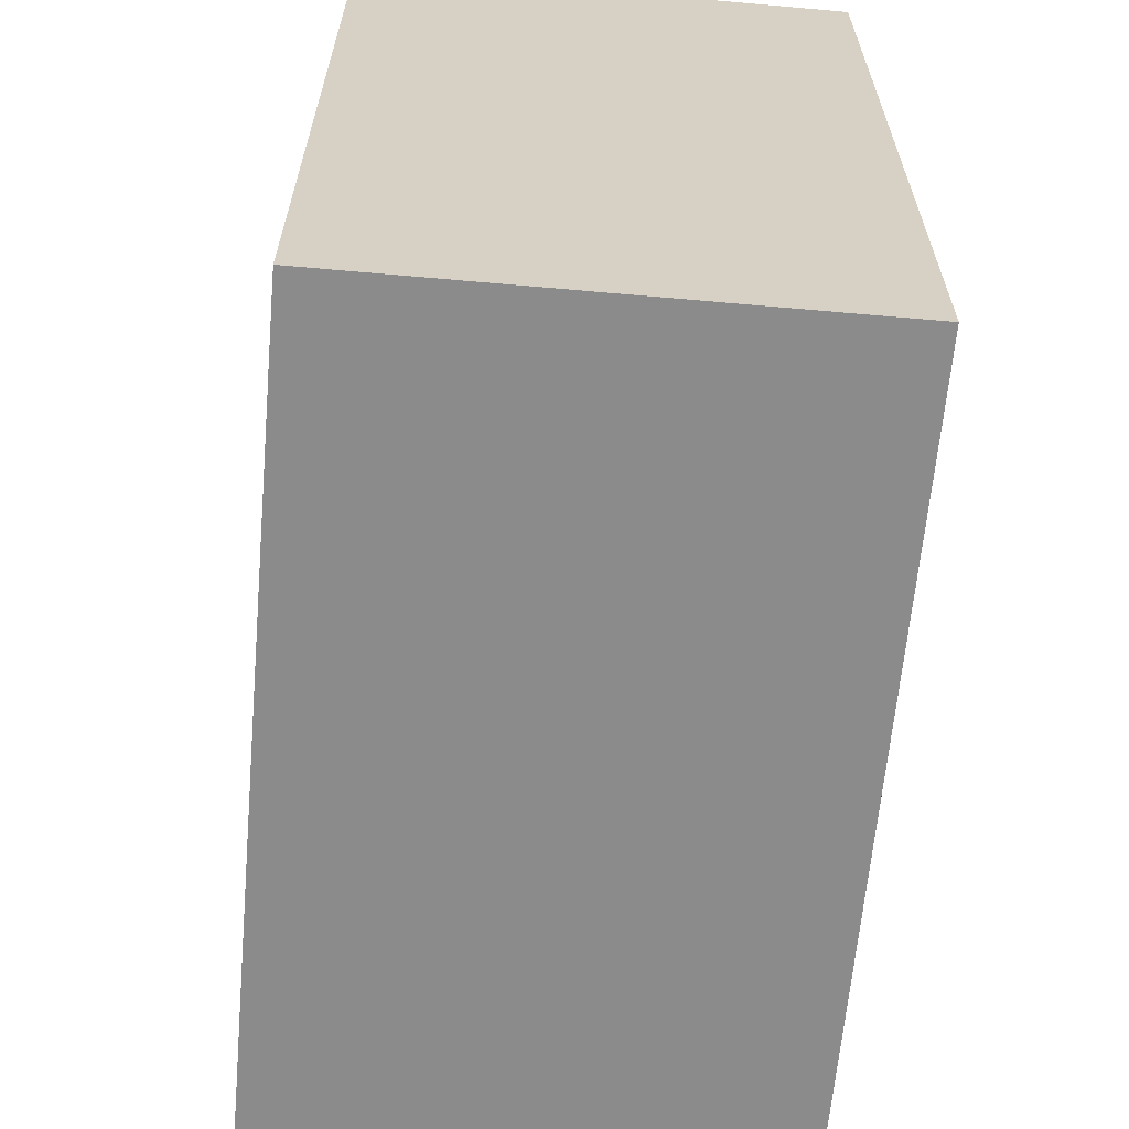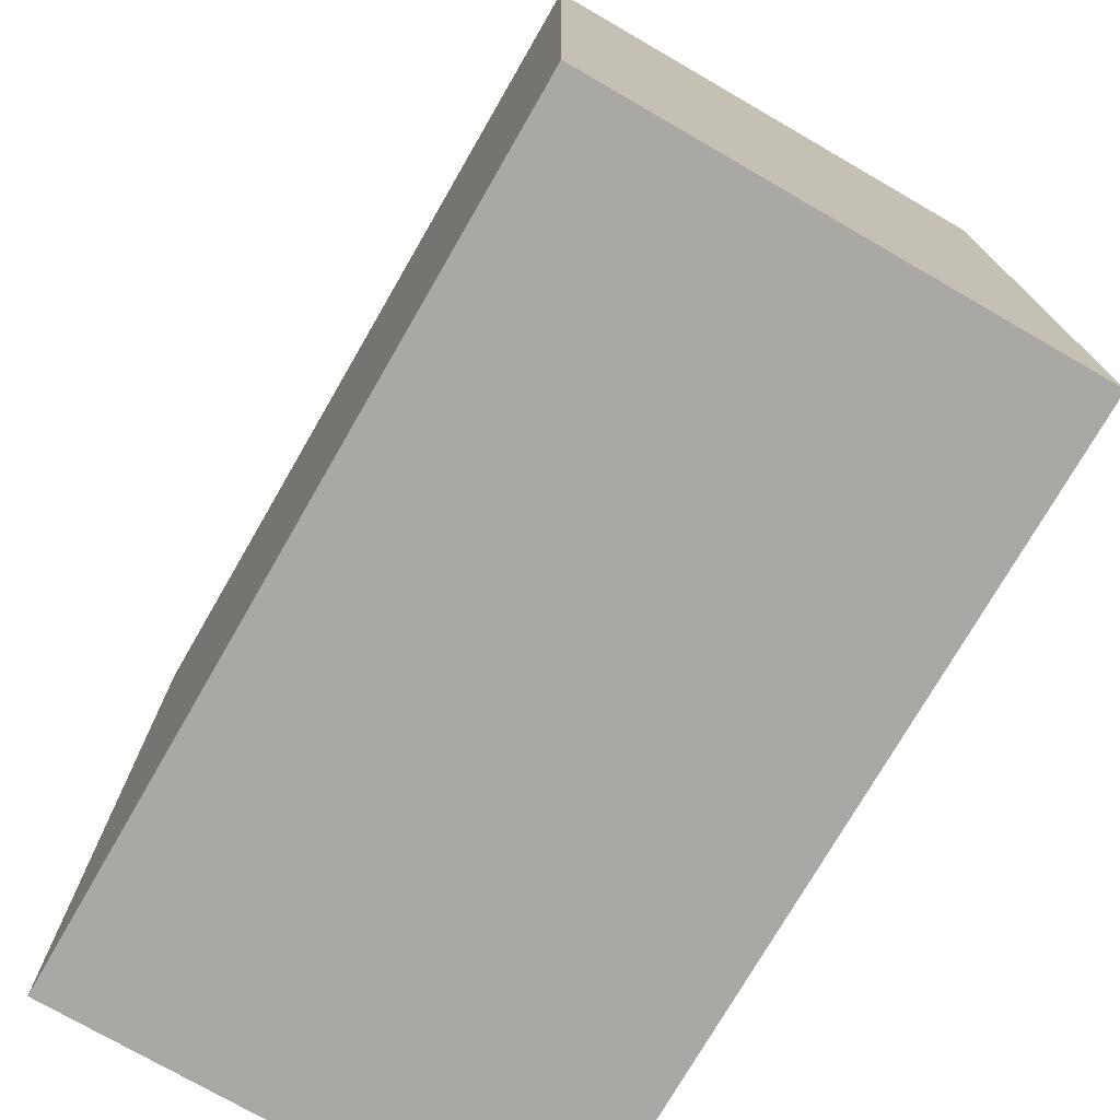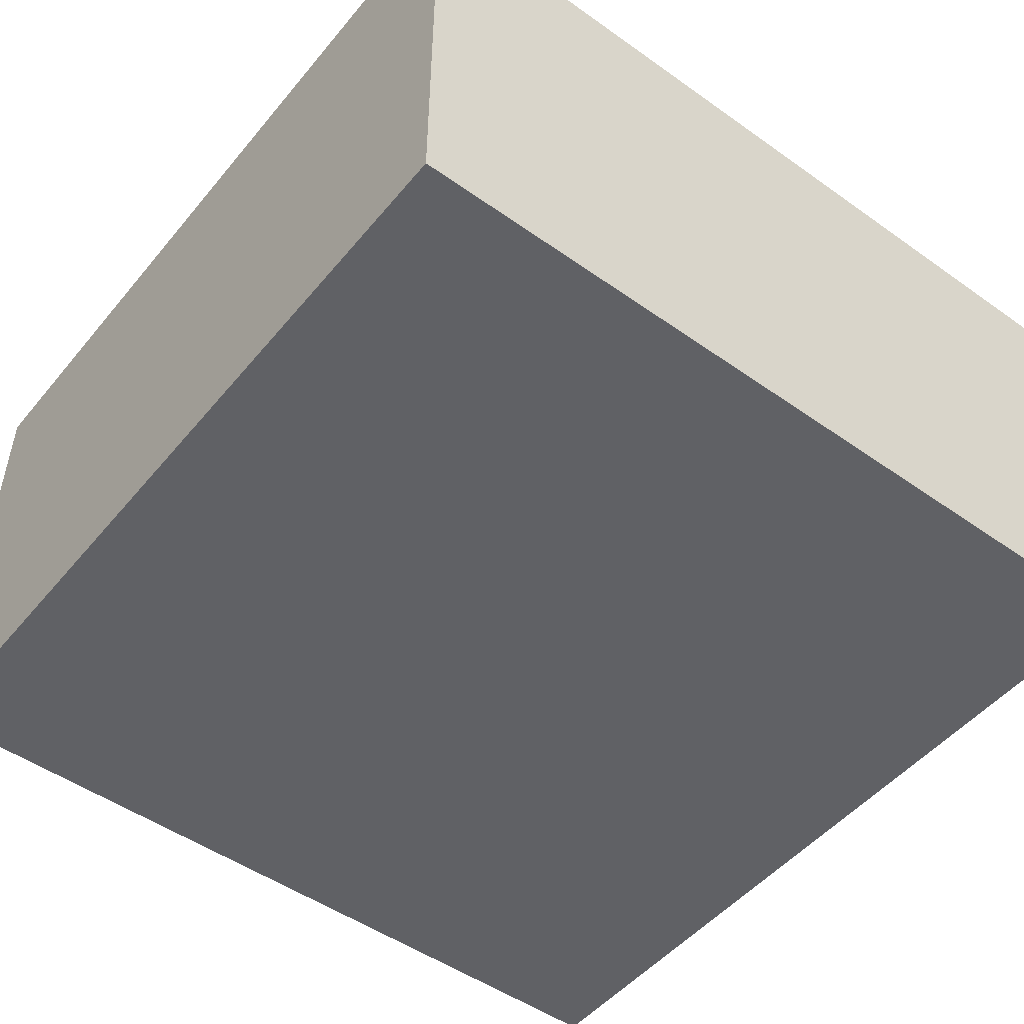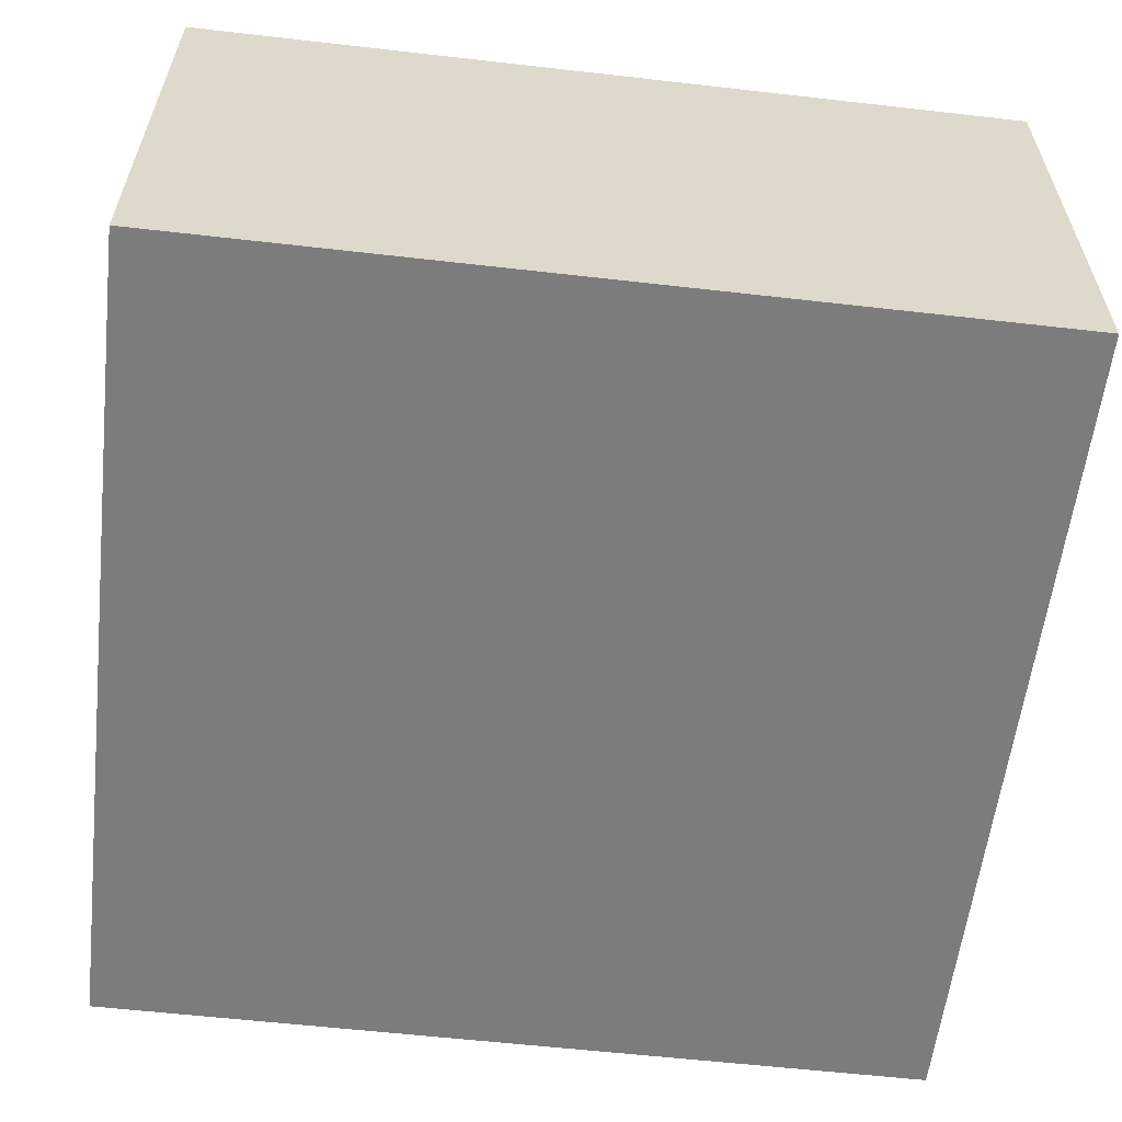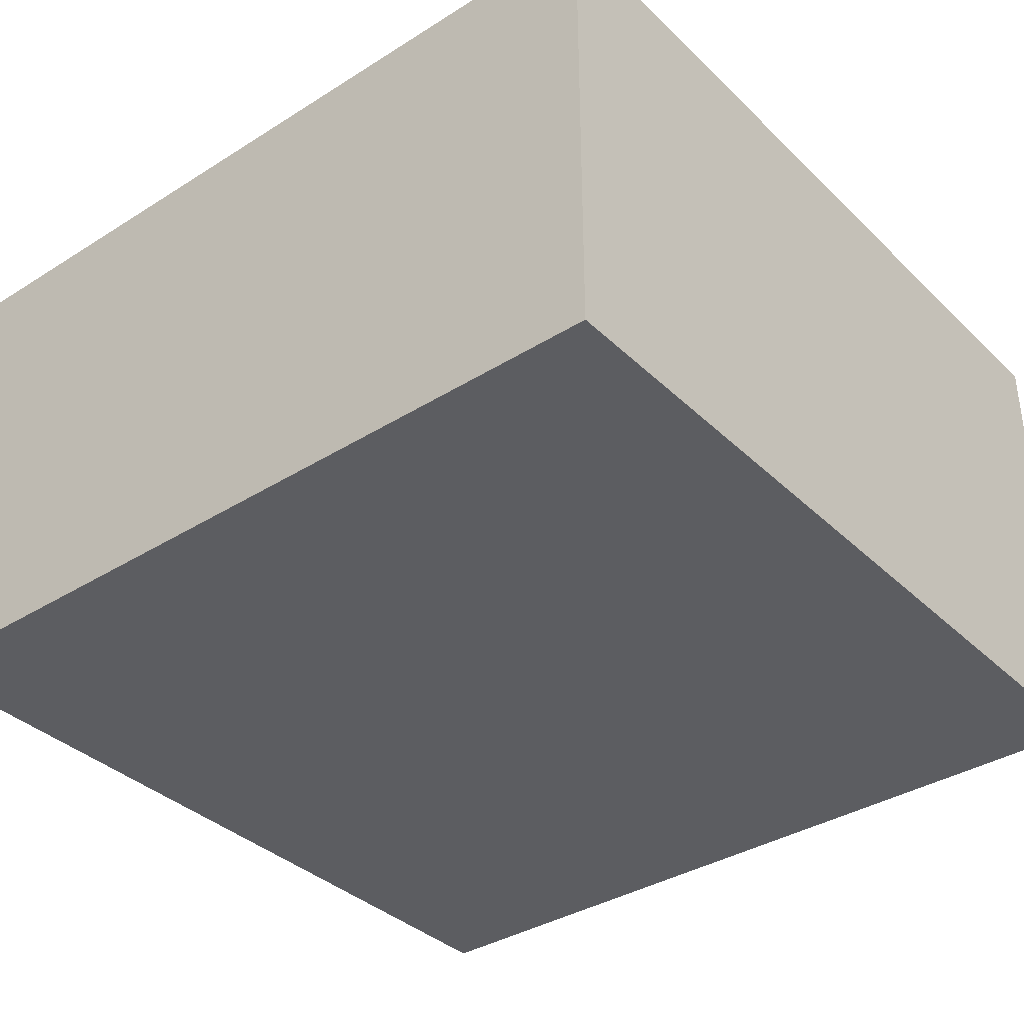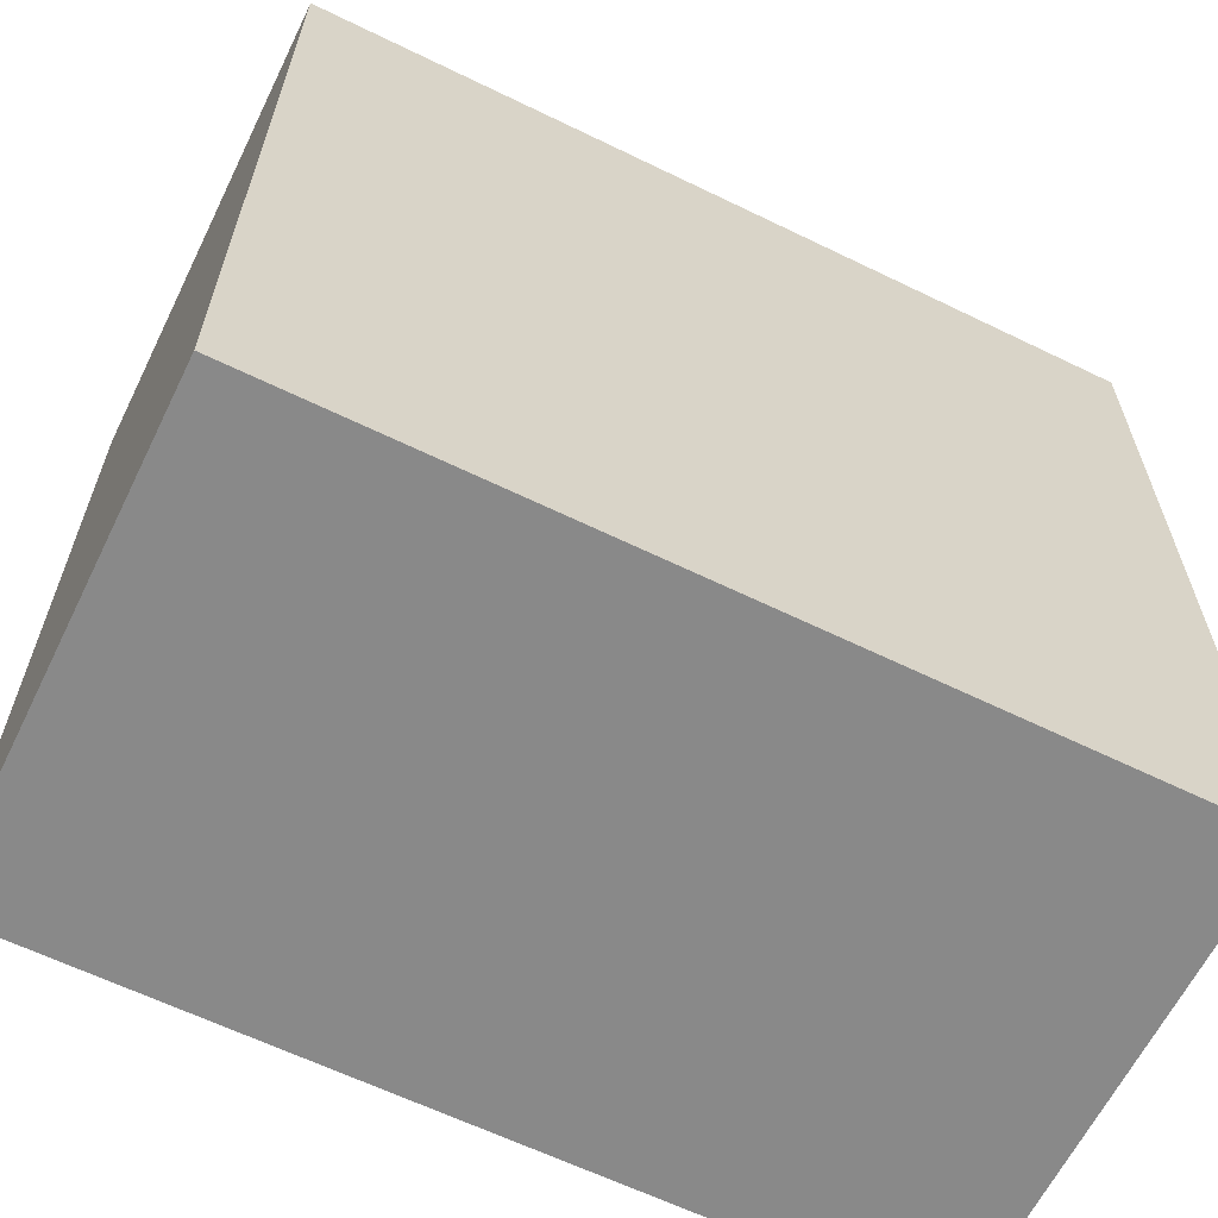
<metadata>
{"format":"obj","ext":"obj","renderer":"f3d","projection":"perspective","resolution":1024,"background":"white","views":[{"elev":-63.8,"azim":84.9,"up":"+Z"},{"elev":-75.0,"azim":-120.0,"up":"+Z"},{"elev":-49.7,"azim":-38.0,"up":"+Y"},{"elev":-58.8,"azim":83.3,"up":"+Y"},{"elev":-36.5,"azim":-50.8,"up":"+Y"},{"elev":-63.1,"azim":153.8,"up":"+Z"}]}
</metadata>
<code>
g alarmClock
v -20 0 20
v -20 0 -20
v -20 2 14
v -20 2 11
v -20 2 -3
v -20 2 -4
v -20 2 -11
v -20 2 -14
v -20 3 15
v -20 3 14
v -20 3 11
v -20 3 10
v -20 3 -10
v -20 3 -11
v -20 3 -14
v -20 3 -15
v -20 4 13
v -20 4 12
v -20 4 8
v -20 4 3
v -20 4 -1
v -20 4 -3
v -20 4 -4
v -20 4 -6
v -20 4 -12
v -20 4 -13
v -20 5 13
v -20 5 12
v -20 5 8
v -20 5 3
v -20 5 -1
v -20 5 -3
v -20 5 -4
v -20 5 -6
v -20 5 -12
v -20 5 -13
v -20 6 15
v -20 6 14
v -20 6 11
v -20 6 10
v -20 6 -10
v -20 6 -11
v -20 6 -14
v -20 6 -15
v -20 7 14
v -20 7 11
v -20 7 -3
v -20 7 -4
v -20 7 -11
v -20 7 -14
v -20 9 20
v -20 9 -20
v -20 10 19
v -20 10 -19
v -20 22 19
v -20 22 -19
v -20 23 20
v -20 23 -20
v 20 0 20
v 20 0 -20
v 20 23 20
v 20 23 -20
v -20 0 20
v -20 9 20
v -20 23 20
v -19 9 20
v -19 23 20
v 20 0 20
v 20 23 20
v -20 0 -20
v -20 9 -20
v -20 23 -20
v -19 9 -20
v -19 23 -20
v 20 0 -20
v 20 23 -20
v -20 0 20
v 20 0 20
v -20 0 -20
v 20 0 -20
v -20 23 20
v -19 23 20
v 20 23 20
v -20 23 -20
v -19 23 -20
v 20 23 -20
f 3 2 1
f 4 2 3
f 5 2 4
f 6 2 5
f 7 2 6
f 8 2 7
f 9 3 1
f 10 4 3
f 10 3 9
f 11 5 4
f 11 4 10
f 12 5 11
f 13 7 6
f 14 8 7
f 14 7 13
f 15 2 8
f 15 8 14
f 16 2 15
f 17 10 9
f 17 11 10
f 17 12 11
f 18 12 17
f 19 5 12
f 20 5 19
f 21 5 20
f 22 6 5
f 22 5 21
f 23 13 6
f 23 6 22
f 24 13 23
f 25 14 13
f 25 16 15
f 25 15 14
f 26 16 25
f 27 17 9
f 27 18 17
f 28 12 18
f 28 18 27
f 29 19 12
f 29 20 19
f 30 21 20
f 30 20 29
f 31 22 21
f 31 21 30
f 31 24 23
f 31 23 22
f 32 24 31
f 33 24 32
f 34 13 24
f 34 24 33
f 35 25 13
f 35 26 25
f 36 16 26
f 36 26 35
f 37 9 1
f 37 27 9
f 37 28 27
f 38 28 37
f 39 12 28
f 39 28 38
f 40 29 12
f 40 12 39
f 40 30 29
f 40 32 31
f 40 31 30
f 41 36 35
f 41 13 34
f 41 35 13
f 41 34 33
f 42 36 41
f 43 16 36
f 43 36 42
f 44 2 16
f 44 16 43
f 45 39 38
f 45 38 37
f 46 40 39
f 46 39 45
f 47 33 32
f 47 40 46
f 47 32 40
f 48 42 41
f 48 33 47
f 48 41 33
f 49 43 42
f 49 42 48
f 50 44 43
f 50 43 49
f 51 46 45
f 51 47 46
f 51 50 49
f 51 45 37
f 51 37 1
f 51 49 48
f 51 48 47
f 52 44 50
f 52 50 51
f 52 2 44
f 53 52 51
f 54 52 53
f 55 53 51
f 55 54 53
f 56 52 54
f 56 54 55
f 57 55 51
f 57 56 55
f 58 52 56
f 58 56 57
f 59 60 61
f 61 60 62
f 66 64 63
f 66 65 64
f 67 65 66
f 68 66 63
f 68 67 66
f 69 67 68
f 70 71 73
f 71 72 73
f 73 72 74
f 70 73 75
f 73 74 75
f 75 74 76
f 79 78 77
f 80 78 79
f 81 82 84
f 82 83 85
f 84 82 85
f 85 83 86

</code>
